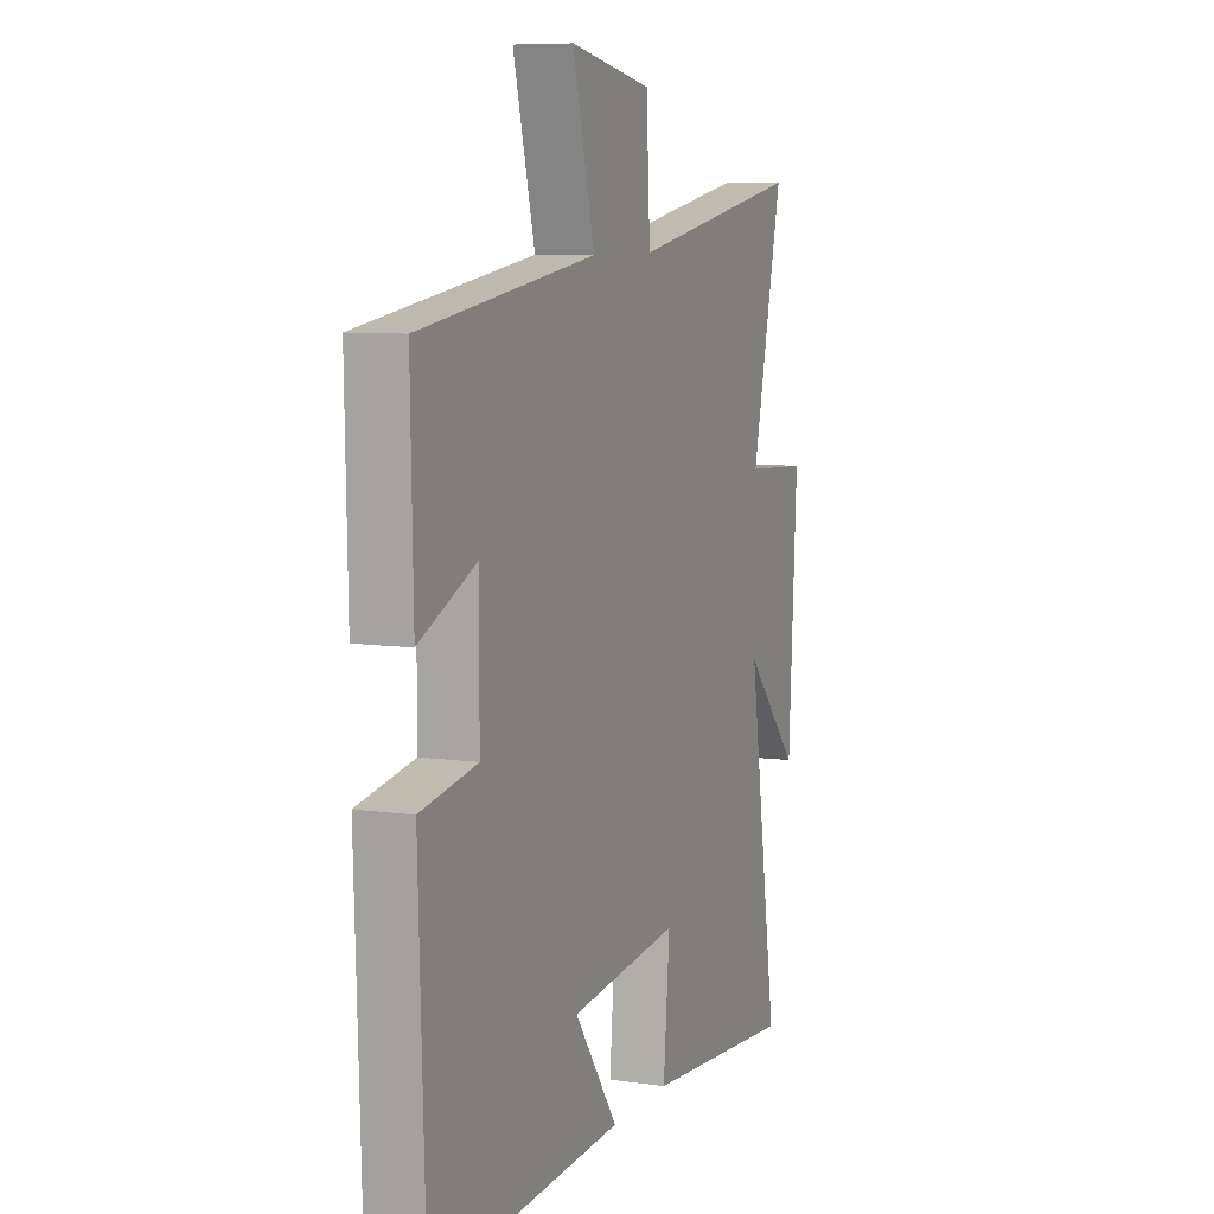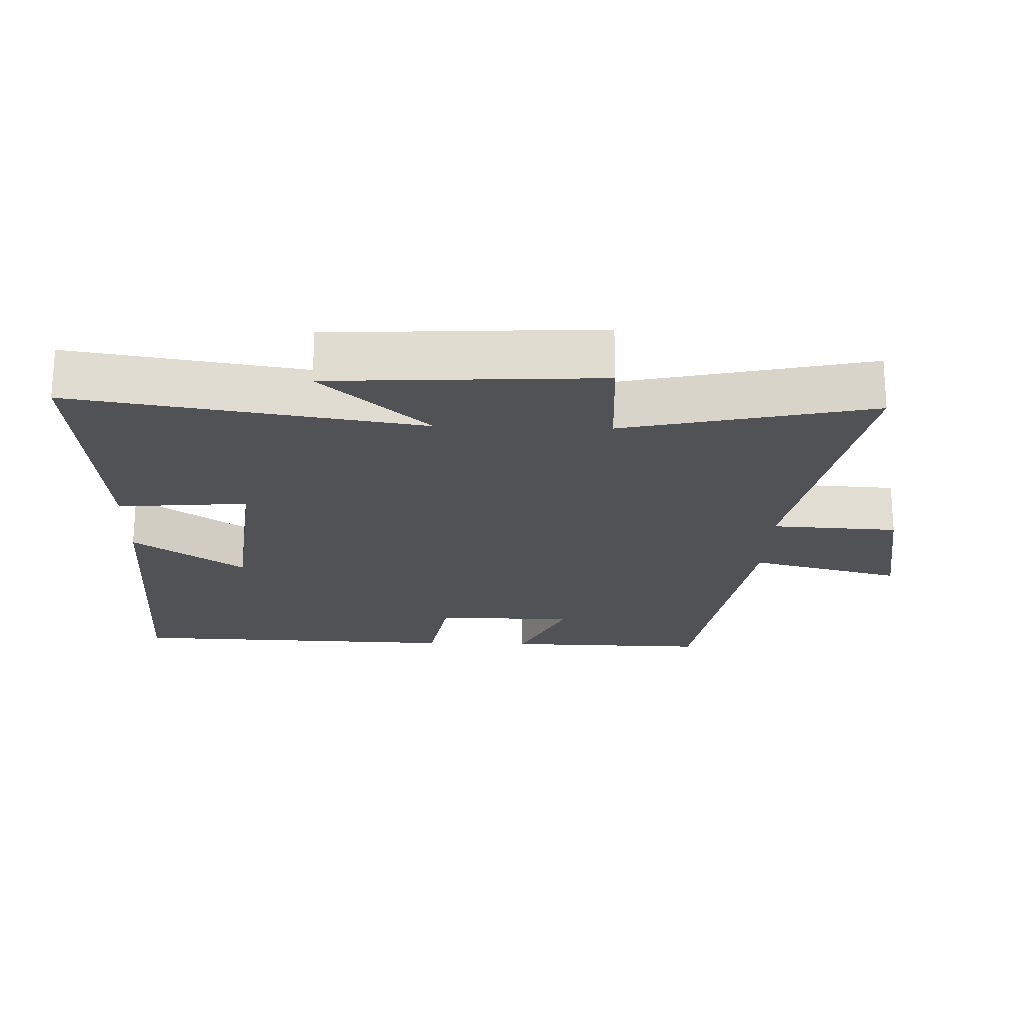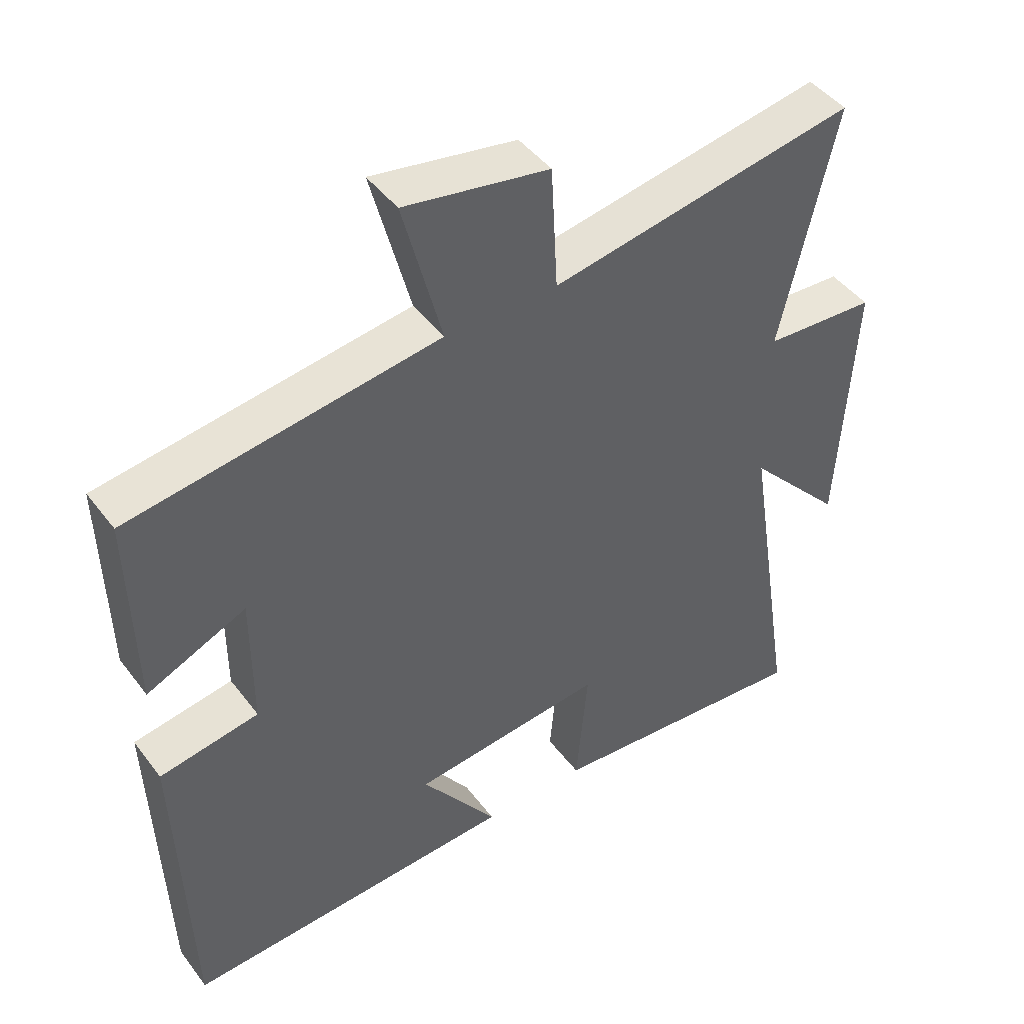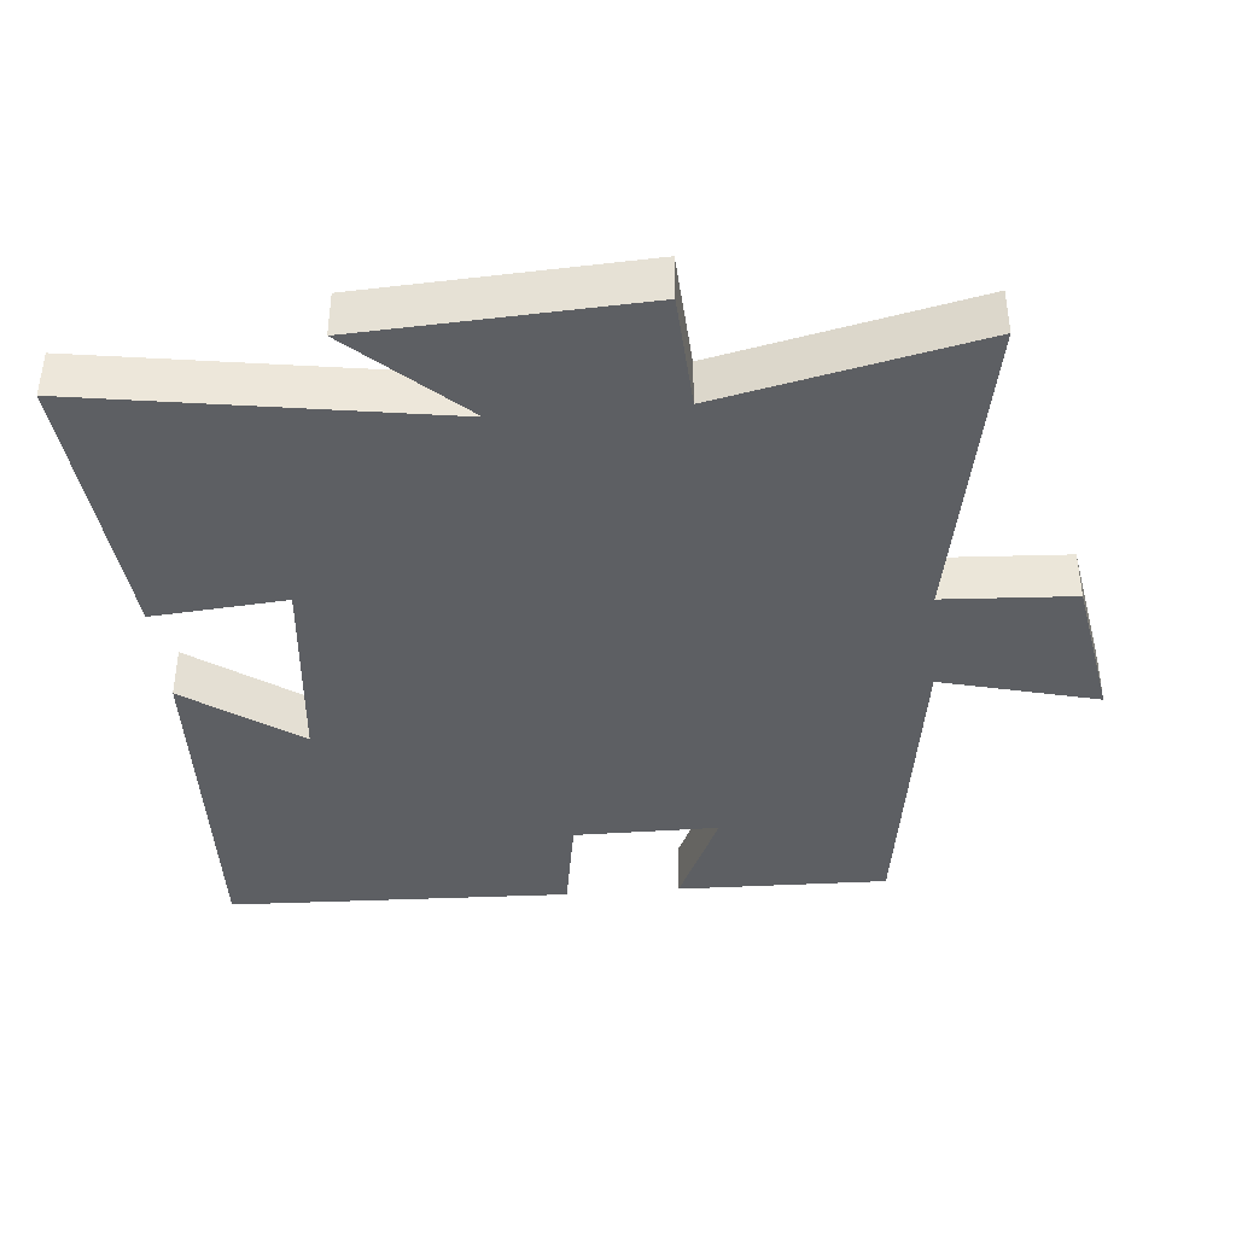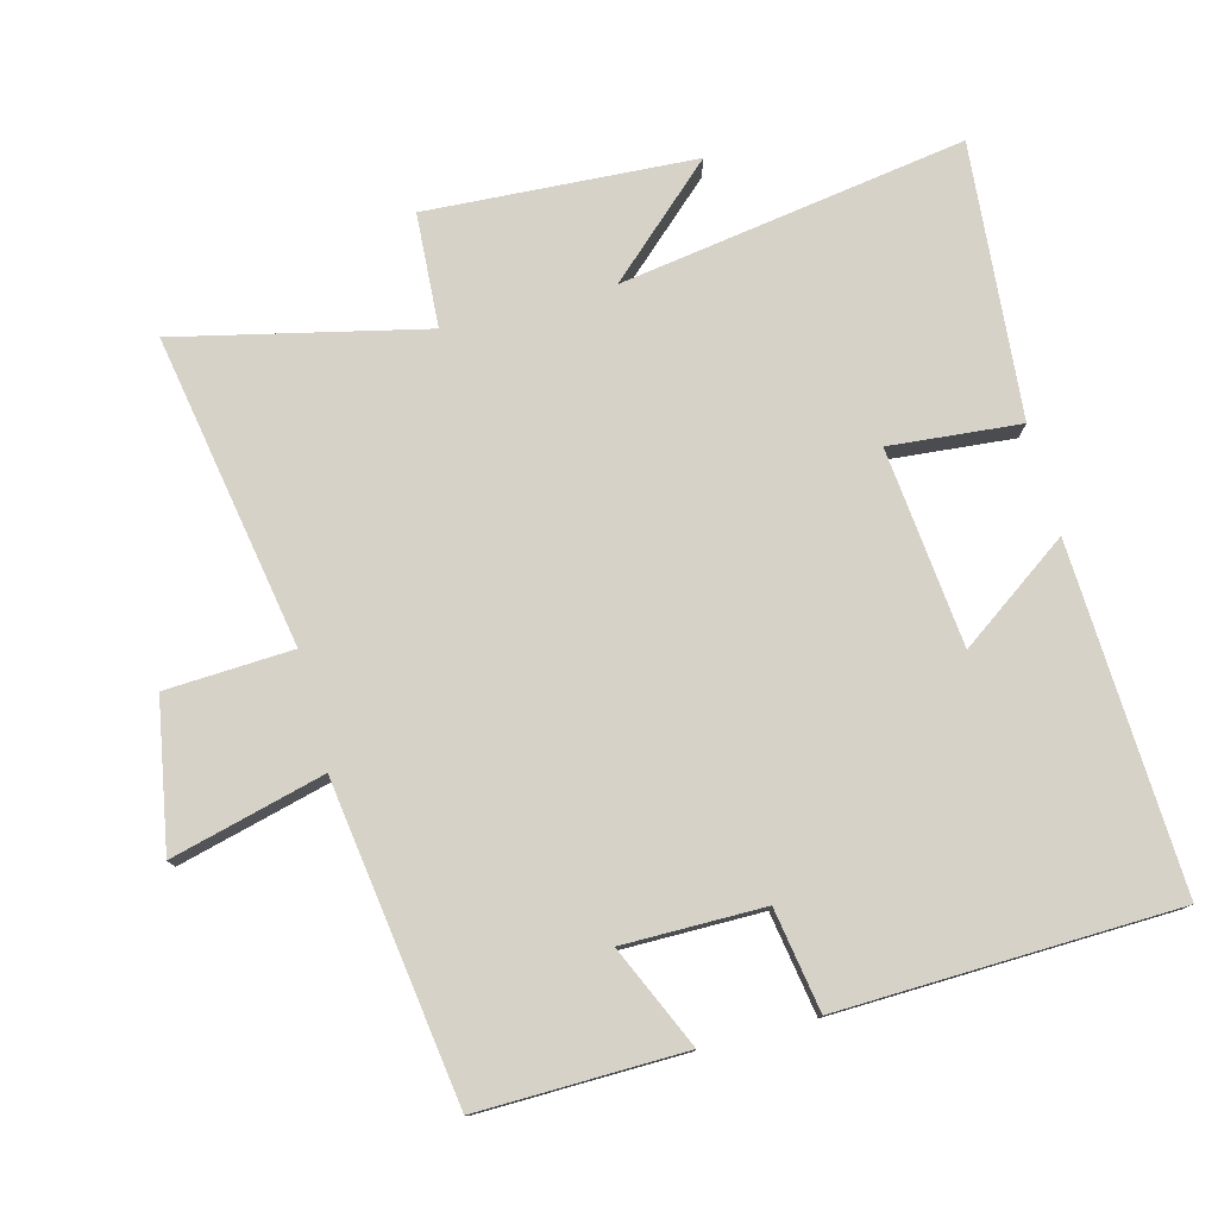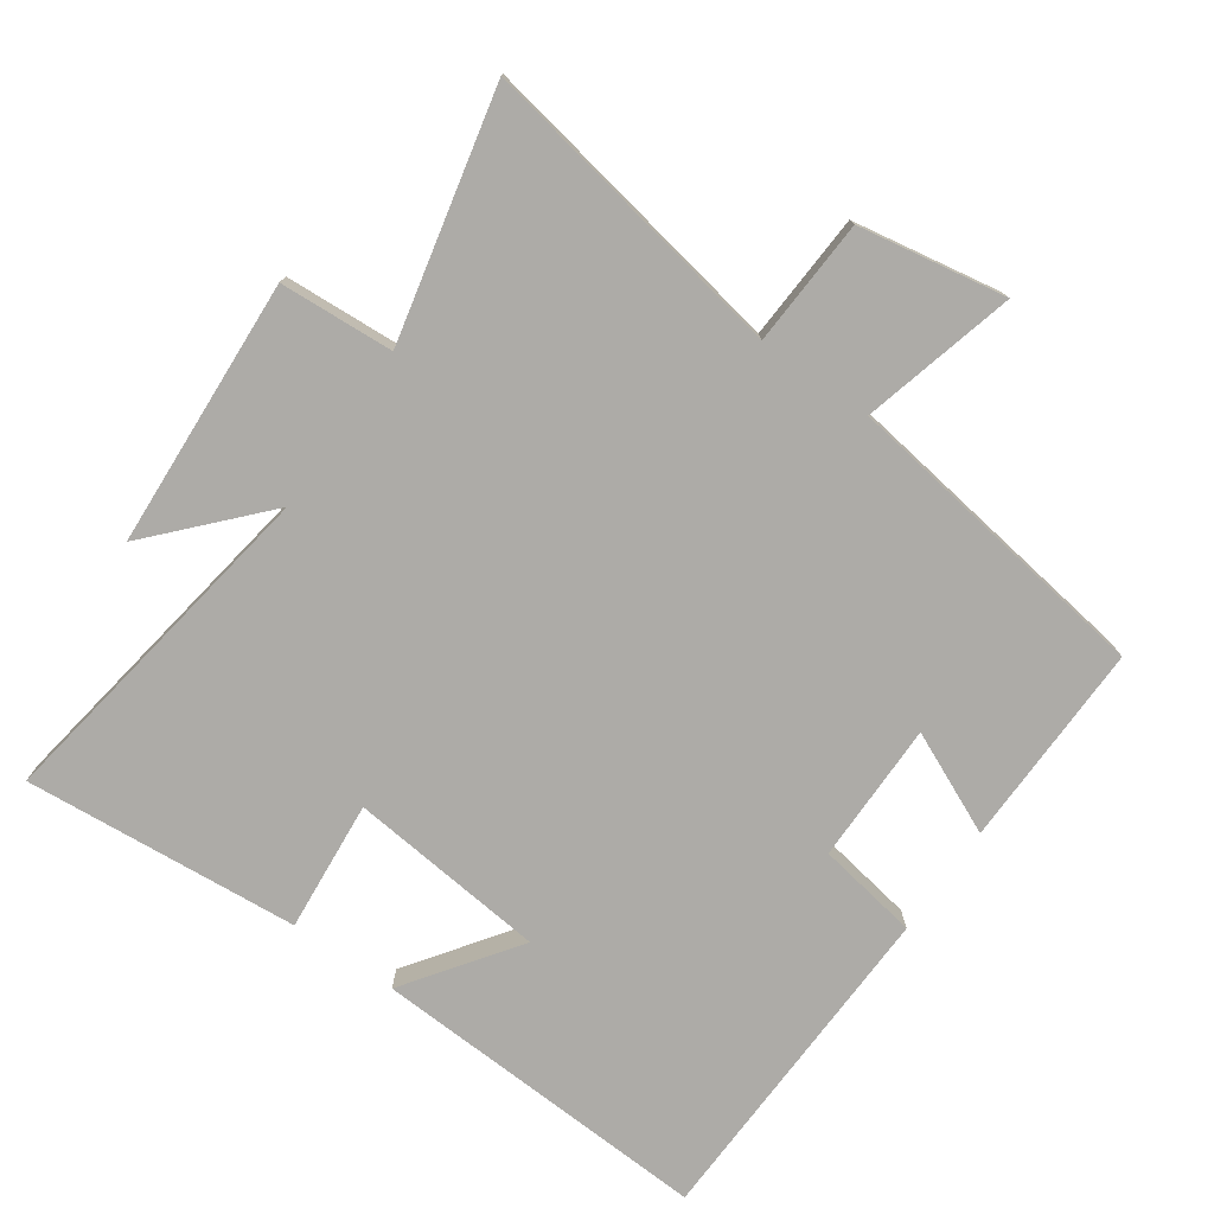
<metadata>
{"format":"obj","ext":"obj","renderer":"f3d","projection":"perspective","resolution":1024,"background":"white","views":[{"elev":8.0,"azim":112.0,"up":"+Z"},{"elev":-20.8,"azim":-91.9,"up":"+Y"},{"elev":45.3,"azim":145.3,"up":"+Z"},{"elev":-39.8,"azim":-85.0,"up":"+Y"},{"elev":77.7,"azim":75.4,"up":"+Y"},{"elev":-76.4,"azim":-35.0,"up":"+Y"}]}
</metadata>
<code>
v -0.582 0.07 0.582
v -0.124 0.07 0.5
v -0.114 0.07 0.686
v 0.102 0.07 0.724
v 0.044 0.07 0.5
v 0.506 0.07 0.434
v 0.5 0.07 0.133
v 0.351 0.07 0.2
v 0.351 0.07 -0.006
v 0.5 0.07 -0.031
v 0.484 0.07 -0.524
v -0.019 0.07 -0.5
v 0.096 0.07 -0.338
v -0.194 0.07 -0.308
v -0.177 0.07 -0.5
v -0.58 0.07 -0.534
v -0.5 0.07 -0.026
v -0.645 0.07 -0.184
v -0.667 0.07 0.21
v -0.5 0.07 0.22
v -0.582 0 0.582
v -0.124 0 0.5
v -0.114 0 0.686
v 0.102 0 0.724
v 0.044 0 0.5
v 0.506 0 0.434
v 0.5 0 0.133
v 0.351 0 0.2
v 0.351 0 -0.006
v 0.5 0 -0.031
v 0.484 0 -0.524
v -0.019 0 -0.5
v 0.096 0 -0.338
v -0.194 0 -0.308
v -0.177 0 -0.5
v -0.58 0 -0.534
v -0.5 0 -0.026
v -0.645 0 -0.184
v -0.667 0 0.21
v -0.5 0 0.22
f 17 18 19 20
f 14 15 16 17
f 13 14 17 20
f 11 12 13
f 10 11 13
f 9 10 13
f 20 1 2
f 13 20 2
f 9 13 2
f 8 9 2
f 7 8 2
f 6 7 2
f 5 6 2
f 2 3 4 5
f 40 39 38 37
f 37 36 35 34
f 40 37 34 33
f 33 32 31
f 33 31 30
f 33 30 29
f 22 21 40
f 22 40 33
f 22 33 29
f 22 29 28
f 22 28 27
f 22 27 26
f 22 26 25
f 25 24 23 22
f 1 21 22 2
f 2 22 23 3
f 3 23 24 4
f 4 24 25 5
f 5 25 26 6
f 6 26 27 7
f 7 27 28 8
f 8 28 29 9
f 9 29 30 10
f 10 30 31 11
f 11 31 32 12
f 12 32 33 13
f 13 33 34 14
f 14 34 35 15
f 15 35 36 16
f 16 36 37 17
f 17 37 38 18
f 18 38 39 19
f 19 39 40 20
f 20 40 21 1

</code>
